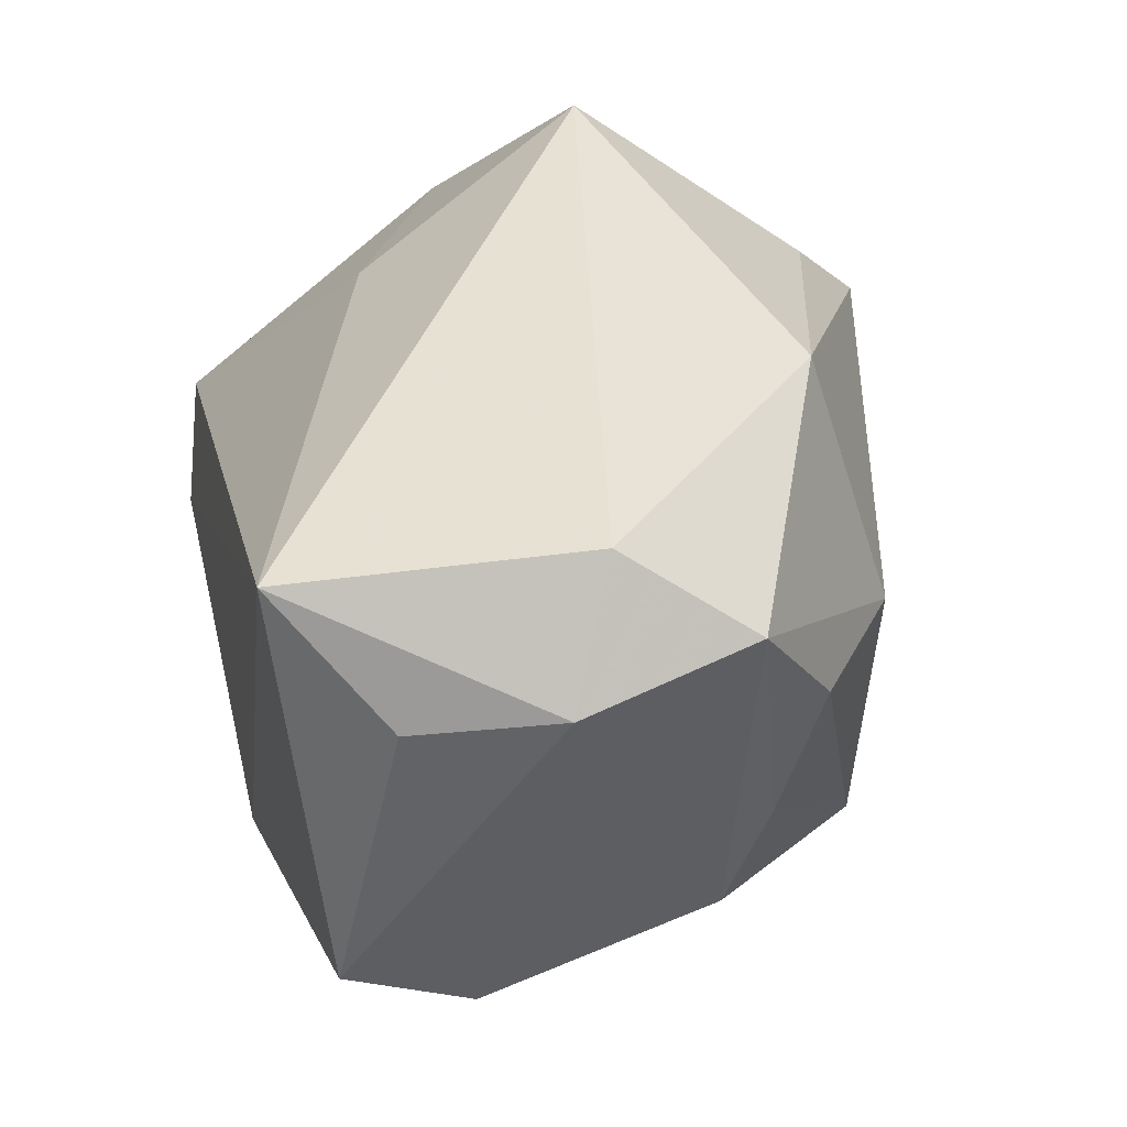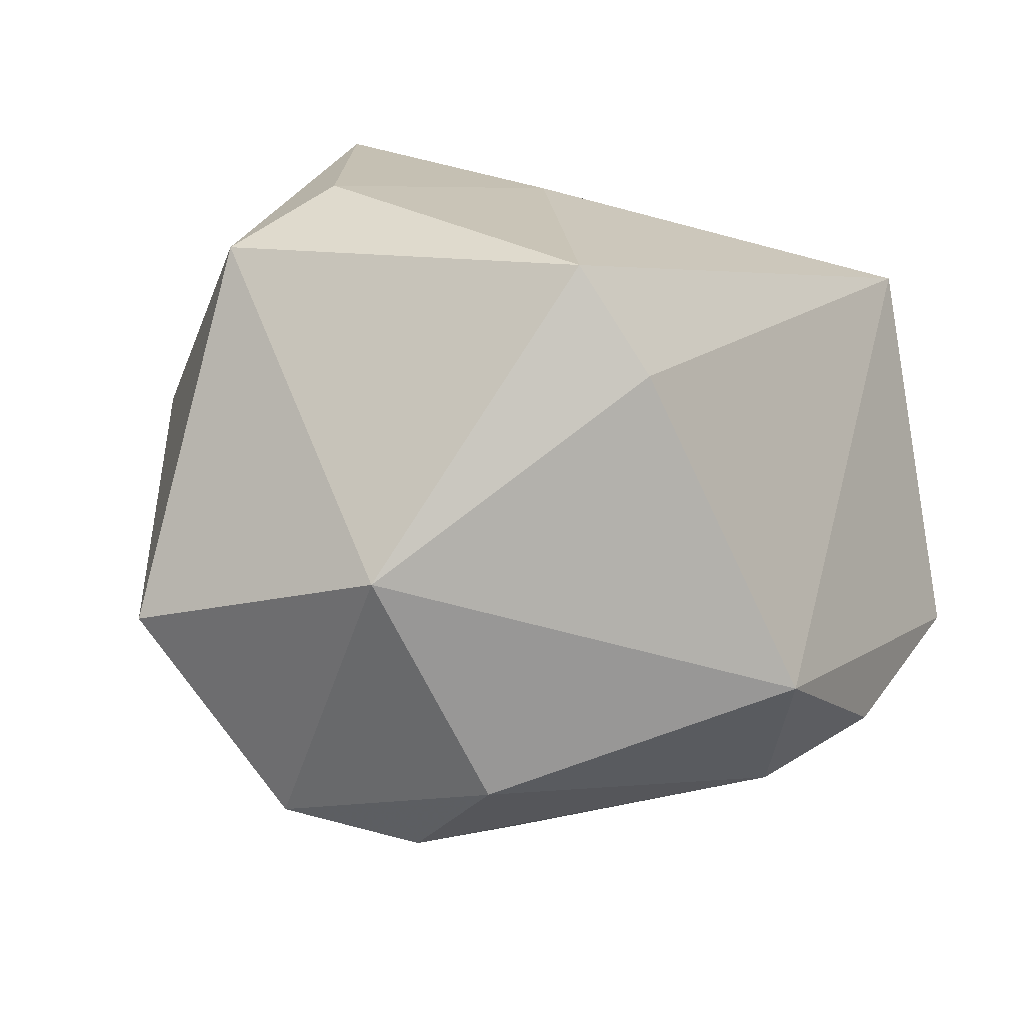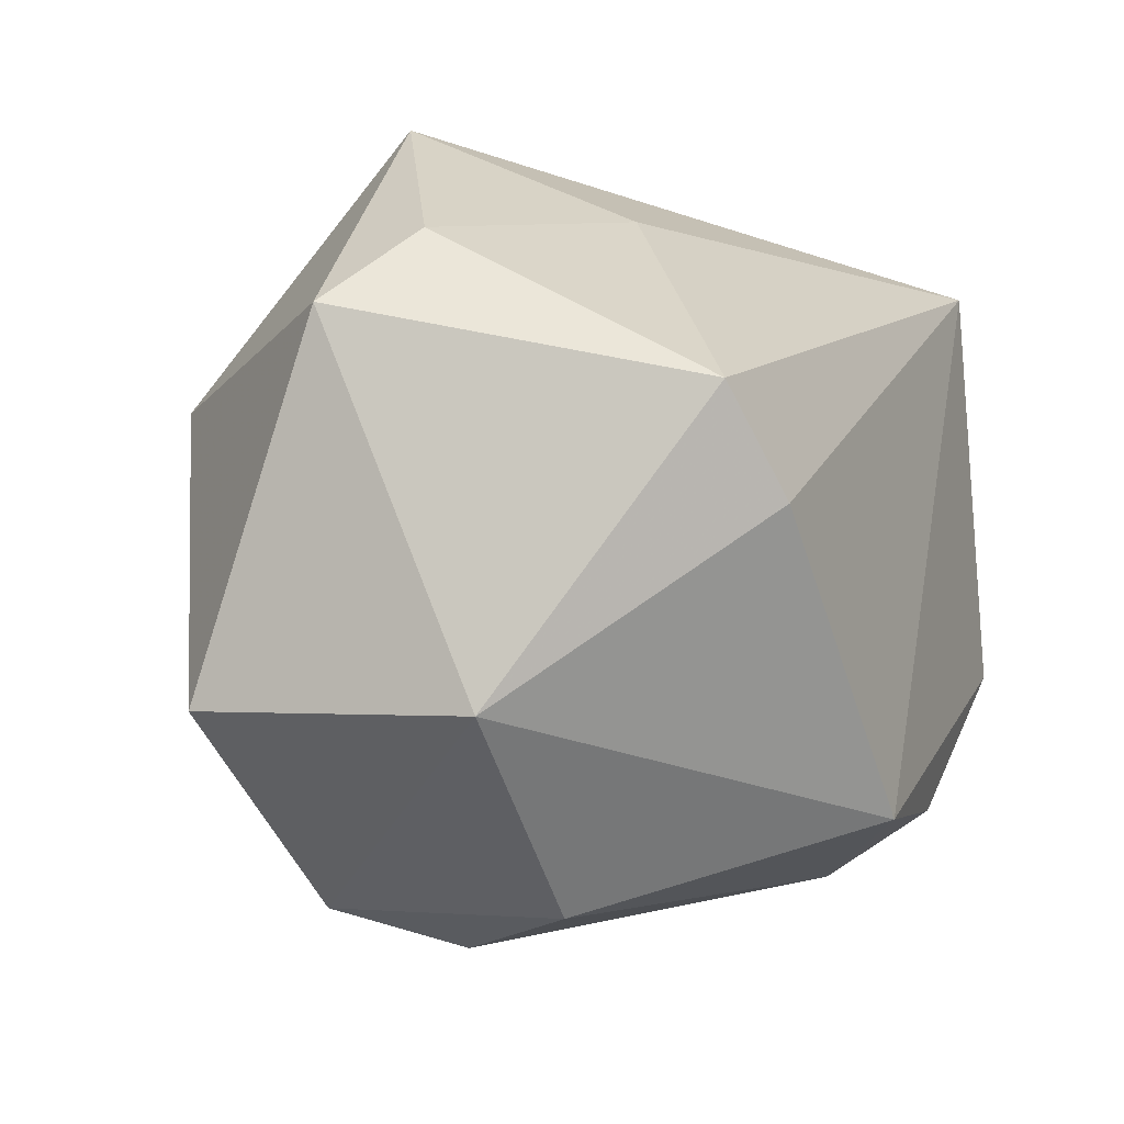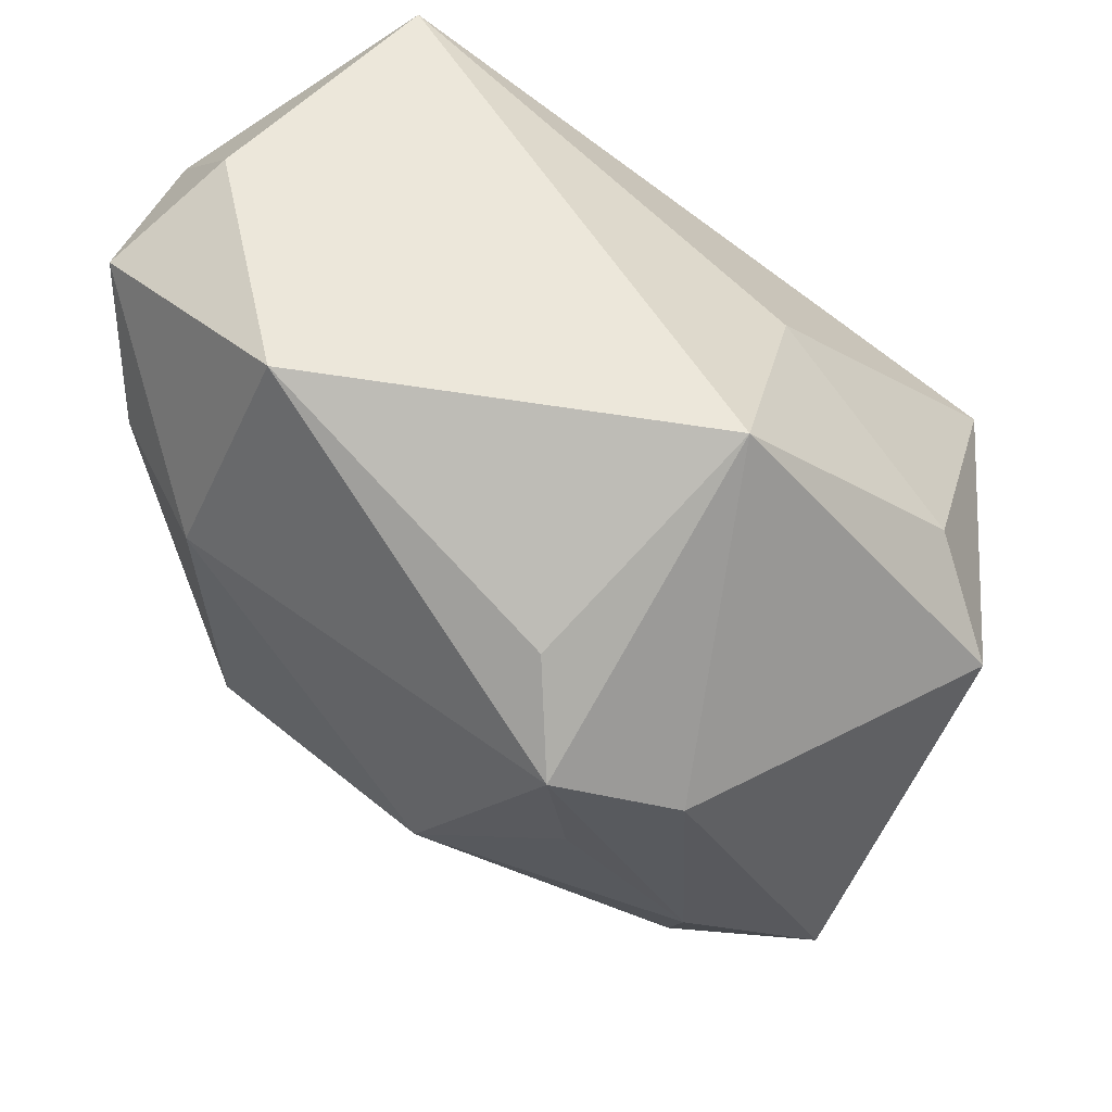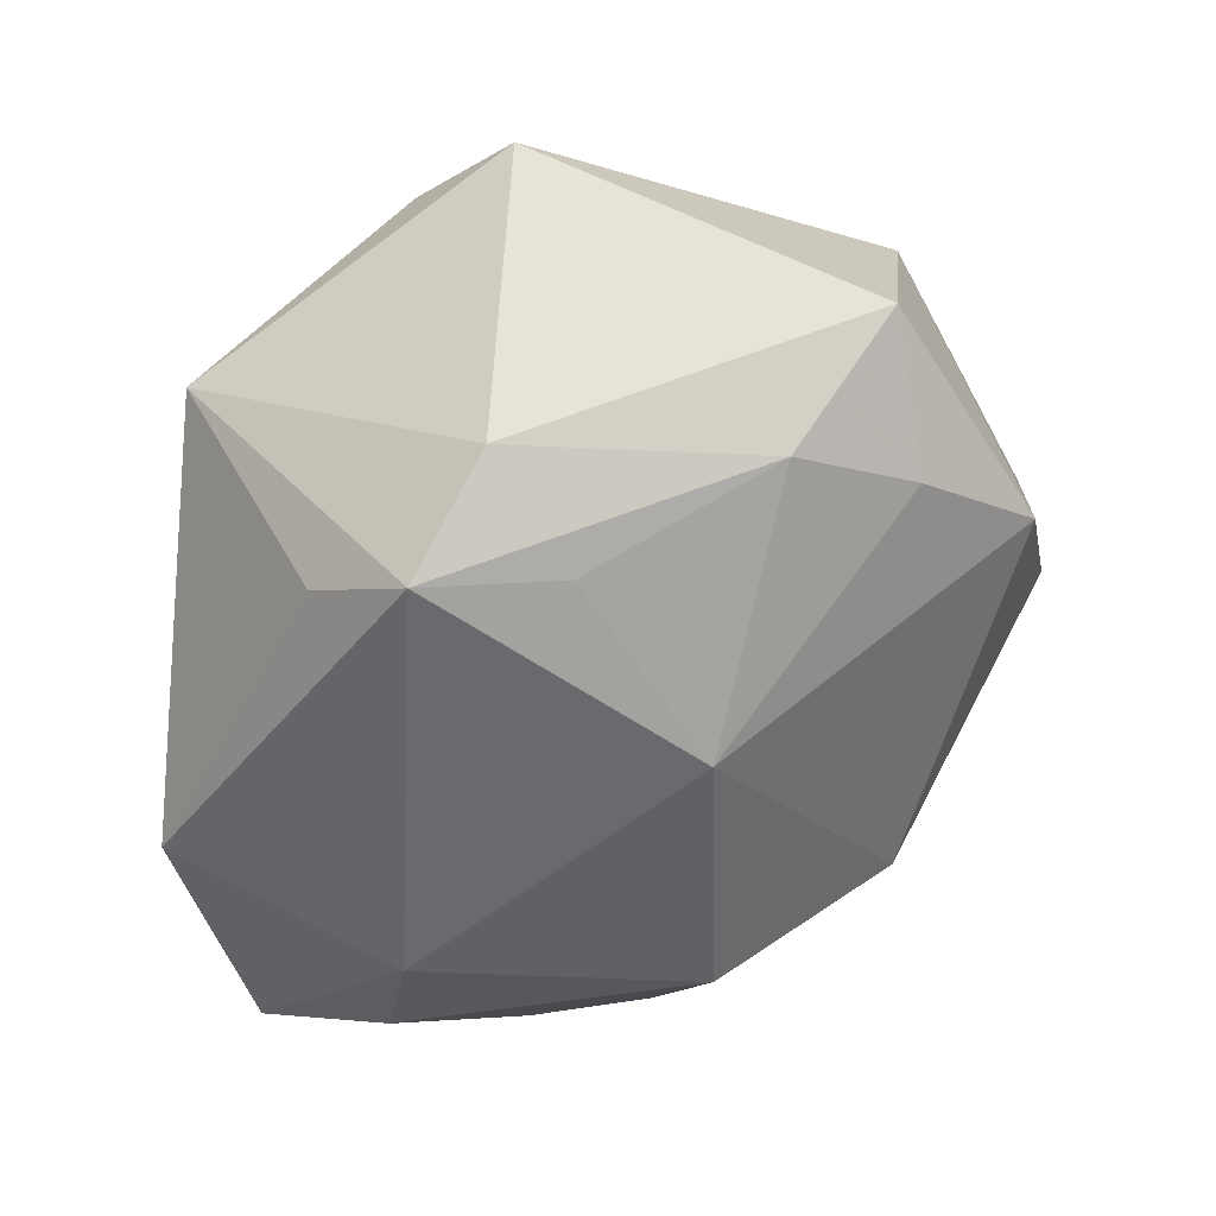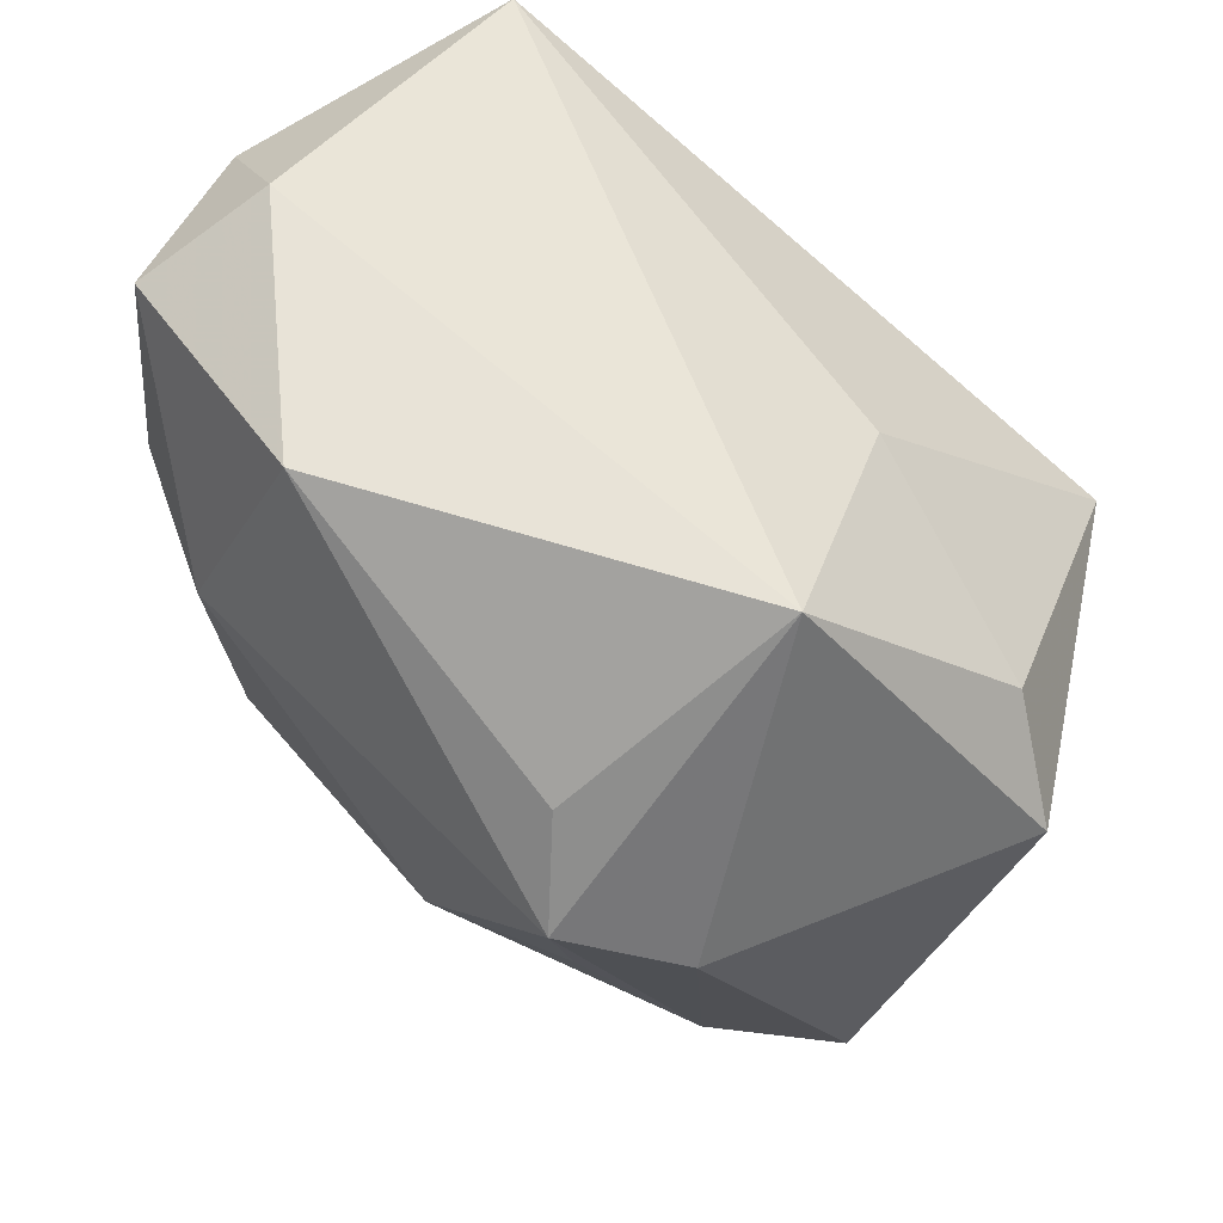
<metadata>
{"format":"obj","ext":"obj","renderer":"f3d","projection":"perspective","resolution":1024,"background":"white","views":[{"elev":44.2,"azim":74.7,"up":"+Y"},{"elev":-27.0,"azim":-55.4,"up":"+Y"},{"elev":-17.2,"azim":-65.0,"up":"+Y"},{"elev":55.6,"azim":-156.9,"up":"+Y"},{"elev":-68.8,"azim":-94.4,"up":"+Z"},{"elev":67.7,"azim":-150.0,"up":"+Y"}]}
</metadata>
<code>
v -0.04656 0.009297 -0.006212
v 0.02697 0.01416 -0.0254
v 0.01895 0.03745 -0.0195
v -0.03576 0.0002742 0.02828
v -0.01864 0.02481 0.01283
v 0.02082 -0.02647 0.02728
v 0.03492 0.03498 0.002874
v 0.03951 -0.01476 0.01648
v -0.03667 -0.02725 0.005169
v 0.0006638 -0.01178 -0.03342
v -0.02809 -0.009096 0.03105
v 0.03785 0.0156 -0.0162
v -0.01607 0.001408 -0.03457
v 0.04091 -0.00249 0.01401
v 0.04337 0.02458 0.008345
v 0.03809 -0.009931 -0.007256
v -0.01051 -0.04247 -0.008515
v -0.01159 0.02401 -0.0298
v -0.01524 0.01517 -0.03708
v -0.02382 -0.02786 -0.02548
v 0.03853 0.002159 -0.01162
v 0.01329 -0.03382 0.01896
v 0.03861 -0.008496 0.0288
v -0.02269 0.03745 -0.009814
v 0.02666 -0.01452 -0.02402
v -0.02652 0.00954 -0.03174
v 0.03813 0.02125 0.02192
v 0.0174 -0.03099 -0.01554
v -0.01532 -0.04129 0.003652
v -0.02678 -0.01595 -0.02996
v -0.001995 -0.03197 0.03105
v 0.028 0.03126 0.03105
v -0.03871 -0.02434 -0.02253
v 0.04223 0.02874 -0.008261
v -0.01912 -0.03923 -0.01897
v -0.03927 0.0181 0.0008576
f 7 3 24
f 15 7 32
f 32 7 24
f 24 5 32
f 32 5 4
f 34 7 15
f 3 7 34
f 36 1 4
f 24 1 36
f 4 5 36
f 36 5 24
f 4 1 9
f 9 1 33
f 15 32 27
f 6 8 23
f 23 31 6
f 23 32 31
f 23 27 32
f 15 27 23
f 16 34 15
f 4 9 11
f 11 9 31
f 11 32 4
f 31 32 11
f 15 23 14
f 14 23 8
f 14 16 15
f 8 16 14
f 21 12 34
f 34 16 21
f 25 12 21
f 21 16 25
f 22 8 6
f 6 31 22
f 24 3 18
f 18 19 24
f 3 19 18
f 26 1 24
f 24 19 26
f 33 1 26
f 30 20 33
f 33 26 30
f 30 26 19
f 25 16 28
f 8 22 28
f 28 16 8
f 3 34 2
f 34 12 2
f 2 19 3
f 2 12 25
f 10 2 25
f 19 2 10
f 20 30 10
f 25 28 10
f 17 28 22
f 13 30 19
f 19 10 13
f 13 10 30
f 20 10 35
f 35 10 28
f 28 17 35
f 33 20 35
f 35 9 33
f 29 22 31
f 29 17 22
f 31 9 29
f 9 35 29
f 29 35 17

</code>
